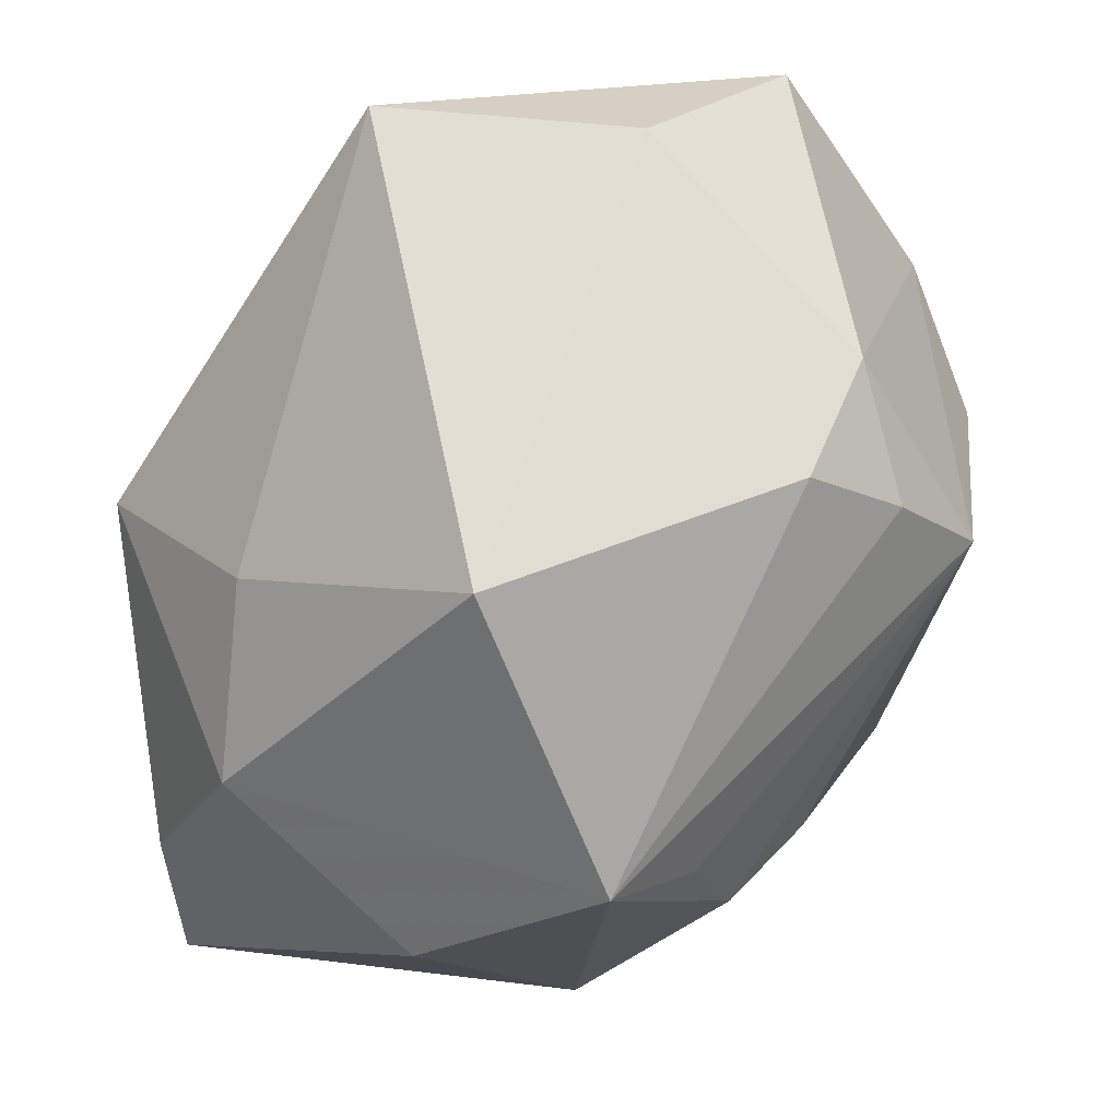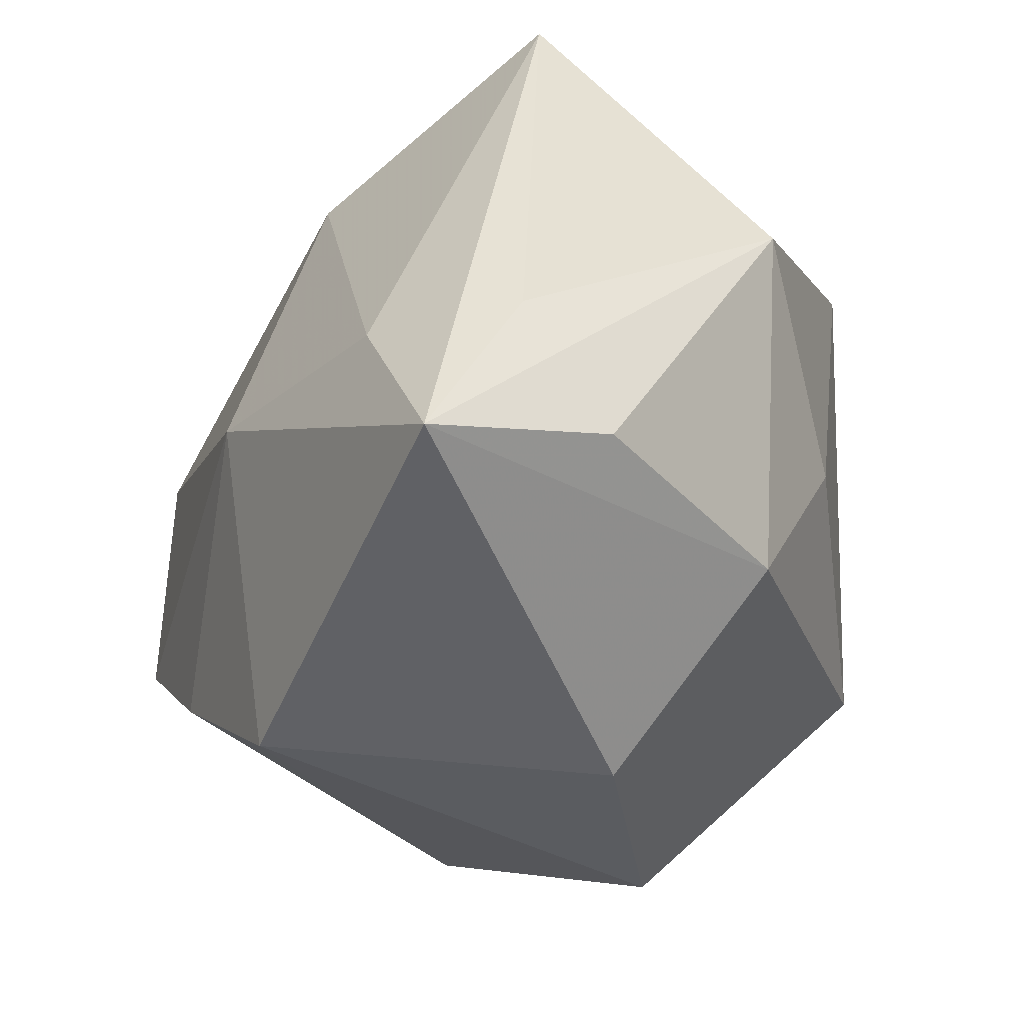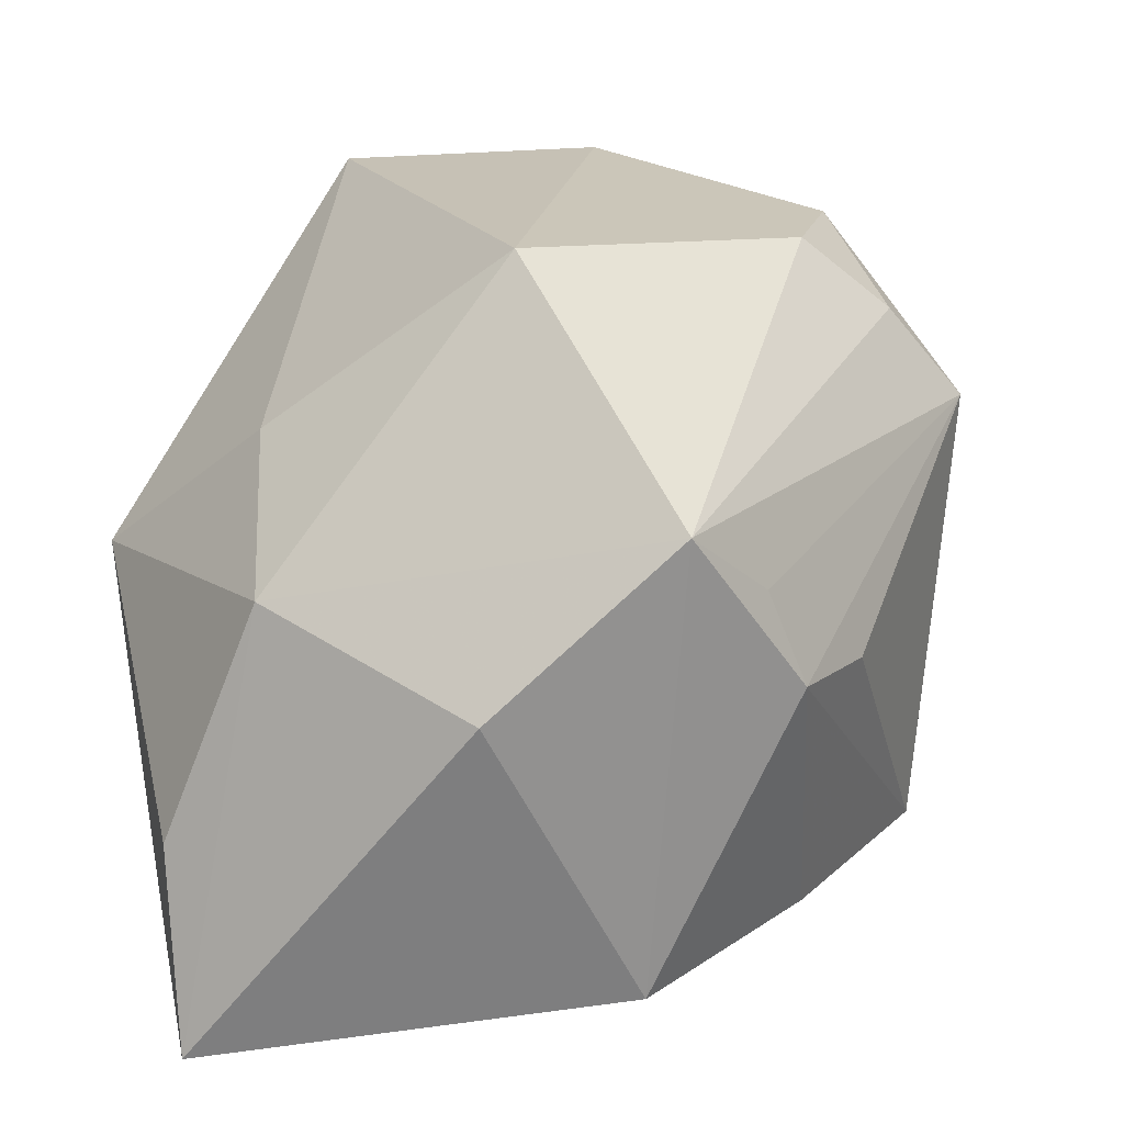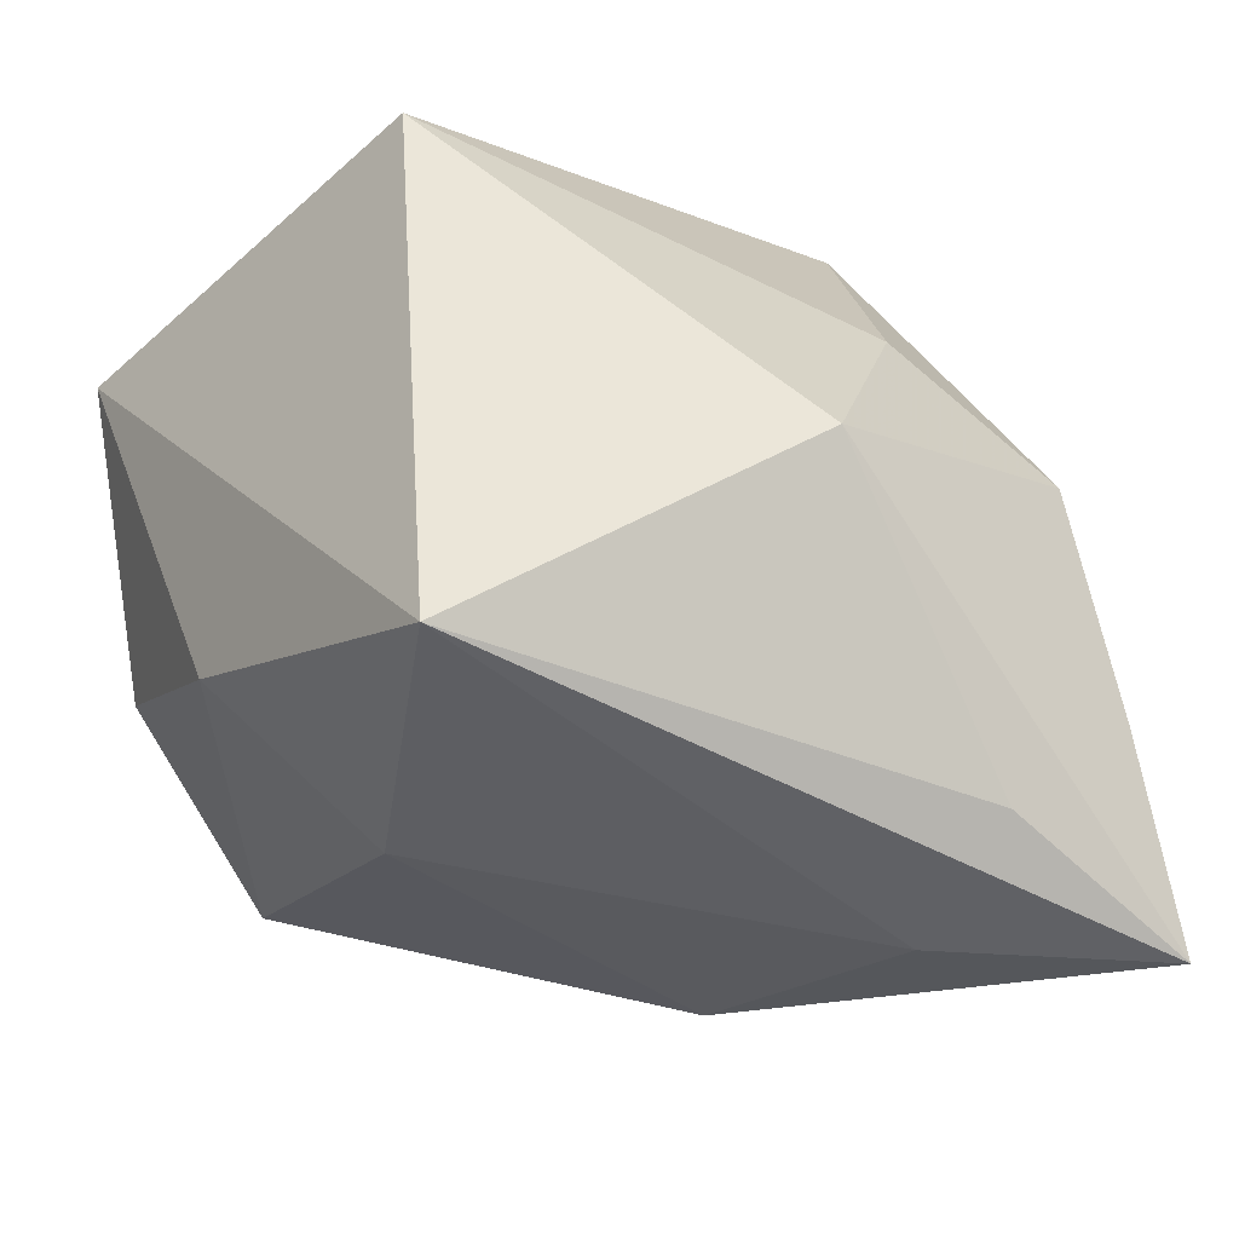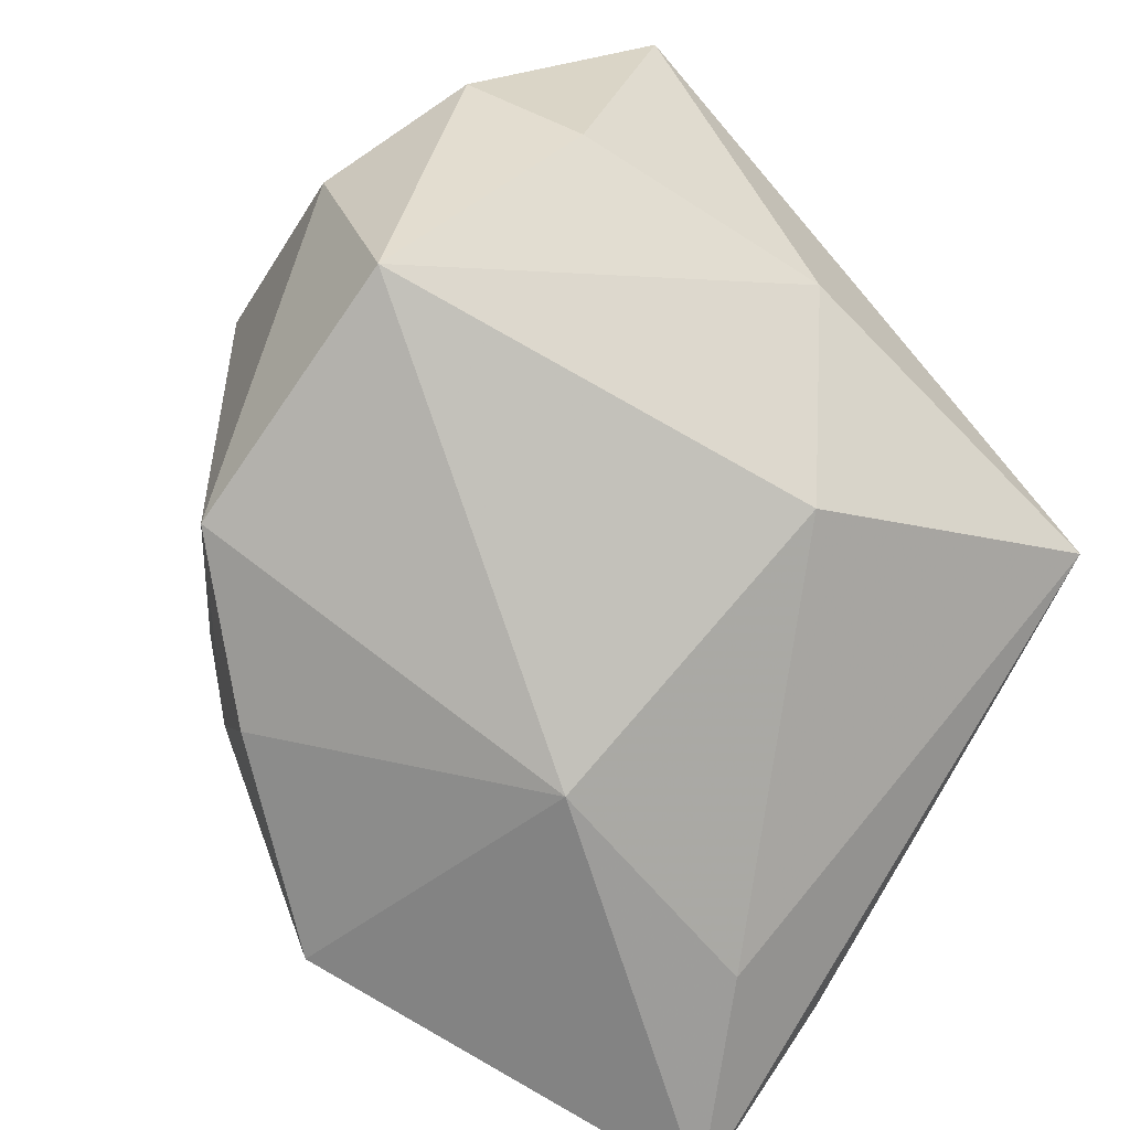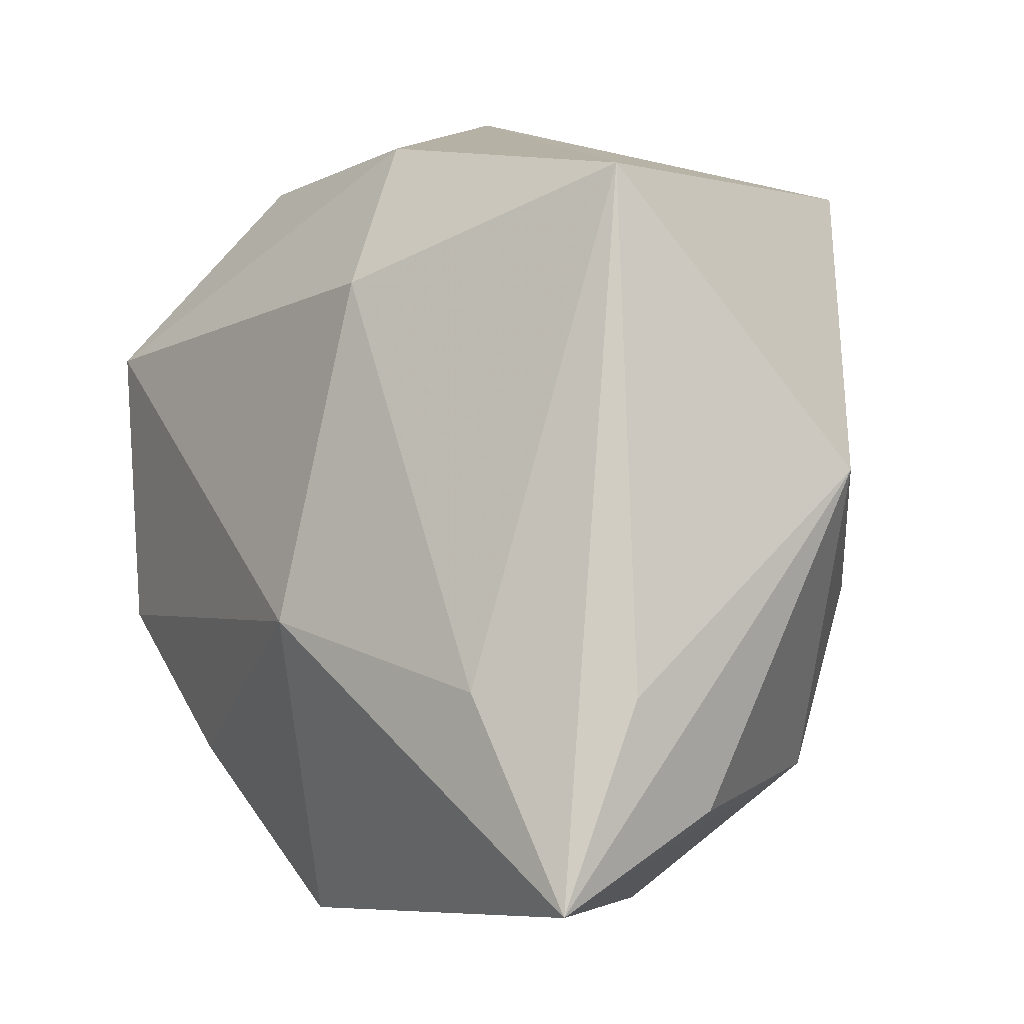
<metadata>
{"format":"obj","ext":"obj","renderer":"f3d","projection":"perspective","resolution":1024,"background":"white","views":[{"elev":67.1,"azim":-6.5,"up":"+Z"},{"elev":-31.6,"azim":-121.7,"up":"+Y"},{"elev":19.4,"azim":-15.9,"up":"+Z"},{"elev":-17.3,"azim":-125.5,"up":"+Z"},{"elev":-68.2,"azim":135.0,"up":"+Z"},{"elev":10.9,"azim":-133.9,"up":"+Y"}]}
</metadata>
<code>
v -0.02462 -0.007976 -0.02899
v 0.01146 -0.03259 -0.0002492
v 0.03344 -0.009541 0.01477
v -0.01457 -0.03435 9.443e-05
v 0.02682 -0.009274 0.0226
v -0.02832 -0.0201 0.006241
v 0.0333 0.0115 -0.01946
v 0.03813 0.008337 0.0005445
v 0.0247 0.0008313 0.02871
v 0.001109 -0.03532 0.01355
v 0.02713 0.02681 -0.00541
v 0.03509 0.02158 0.004178
v 0.0106 0.02145 0.03118
v -0.002761 0.02168 -0.02205
v 0.008316 -0.03211 0.00772
v 0.01579 -0.02188 -0.02387
v 0.02428 0.03287 0.01901
v 0.02915 -0.01208 -0.02184
v -0.001041 -0.03252 -0.02497
v 0.01823 -0.02693 -0.0006624
v -0.02517 -0.006457 0.01567
v -0.03593 -0.023 -0.03003
v -0.03593 -0.01826 -0.01372
v -0.03593 0.007057 0.002897
v 0.01915 -0.008734 0.02885
v 0.006269 0.032 -0.009018
v -0.003403 -0.005679 -0.03082
v -0.03478 -0.007939 -0.02099
v -0.01091 0.02651 0.03034
v -0.02374 0.032 -0.01228
v -0.006874 -0.01622 0.03118
f 31 29 21
f 13 29 31
f 17 30 29
f 29 13 17
f 29 30 24
f 24 21 29
f 22 23 24
f 26 14 30
f 30 17 26
f 31 21 6
f 21 24 6
f 6 24 23
f 22 4 6
f 6 23 22
f 31 6 10
f 10 6 4
f 9 17 13
f 12 17 9
f 9 3 12
f 28 30 22
f 22 24 28
f 28 24 30
f 22 30 1
f 30 14 1
f 11 17 12
f 11 26 17
f 20 3 2
f 2 3 15
f 15 10 2
f 3 10 15
f 31 10 25
f 25 13 31
f 25 9 13
f 12 3 8
f 3 9 5
f 9 25 5
f 5 10 3
f 5 25 10
f 7 11 12
f 12 8 7
f 14 26 7
f 26 11 7
f 27 1 14
f 14 7 27
f 22 1 27
f 18 7 8
f 18 8 3
f 3 20 18
f 18 20 2
f 18 27 7
f 22 27 19
f 19 4 22
f 2 10 19
f 19 10 4
f 27 18 16
f 16 19 27
f 16 18 2
f 2 19 16

</code>
